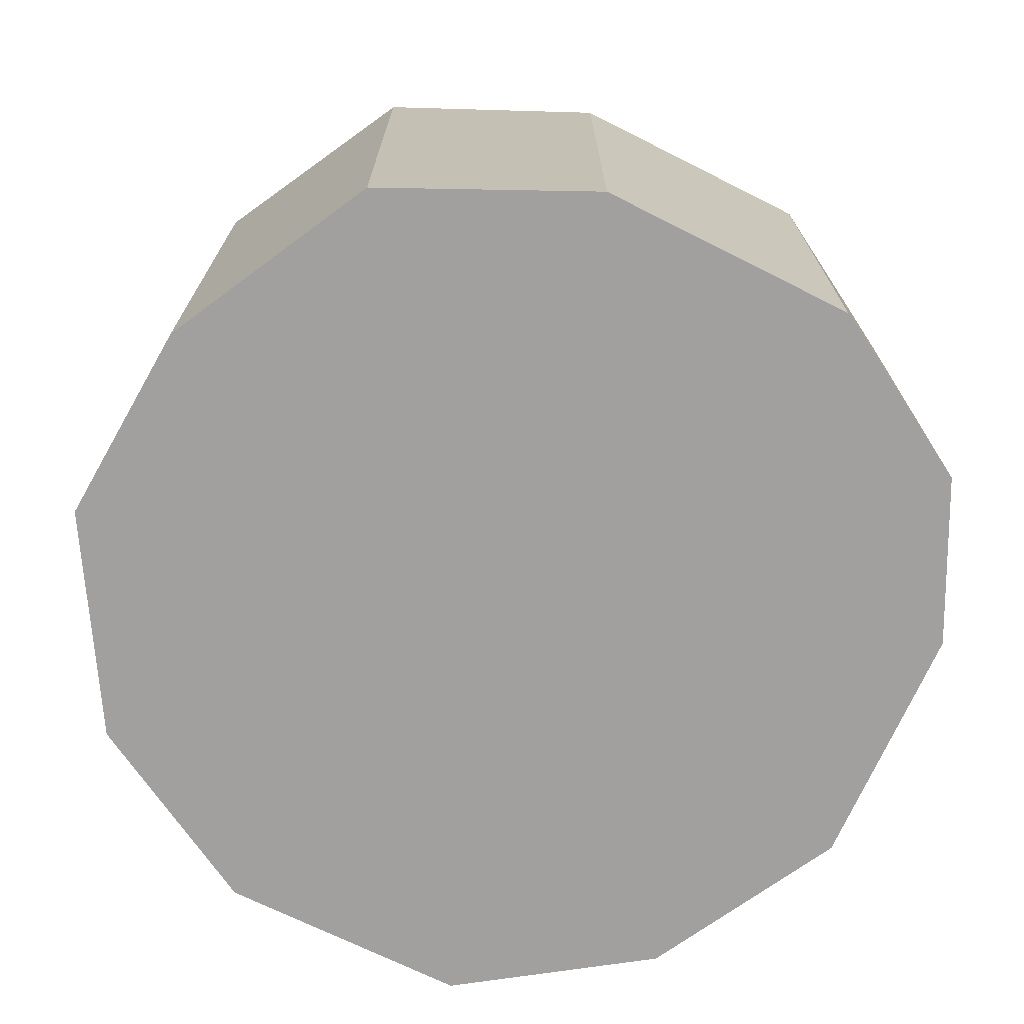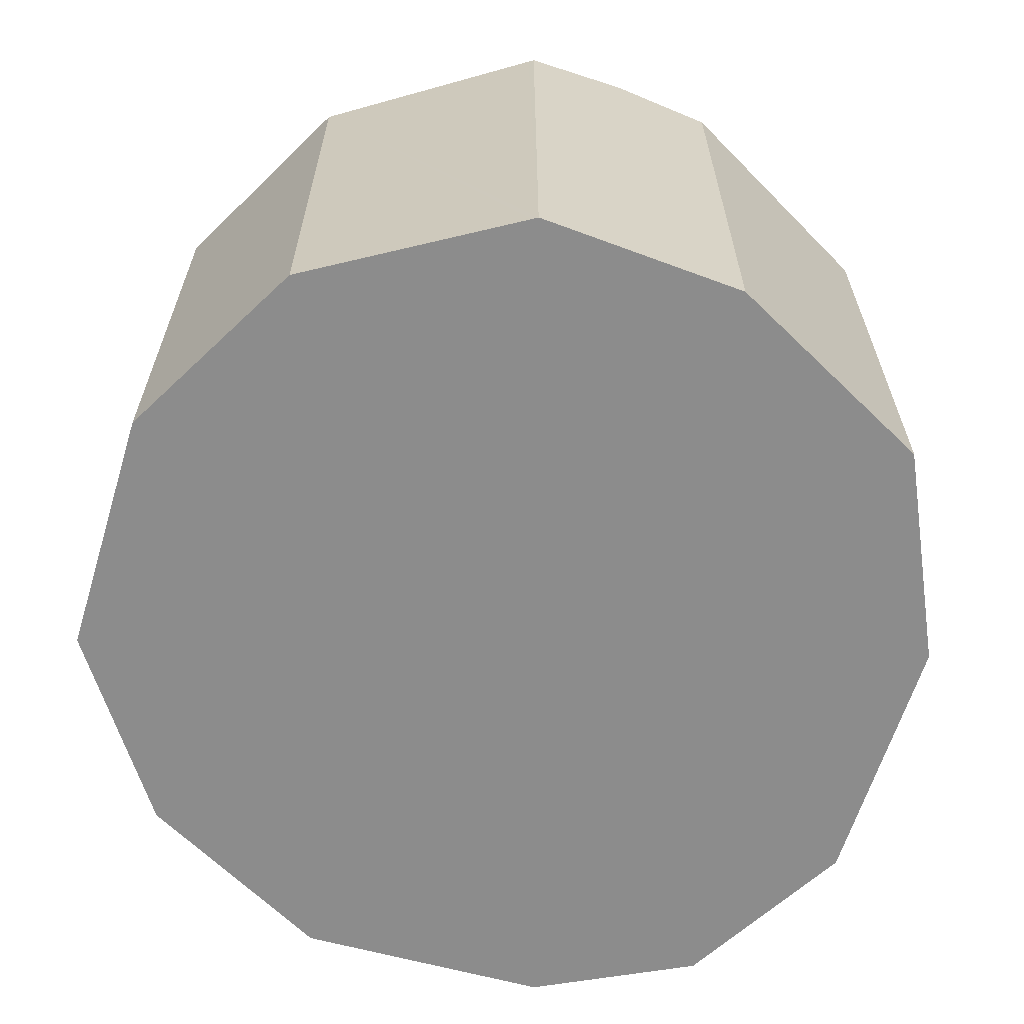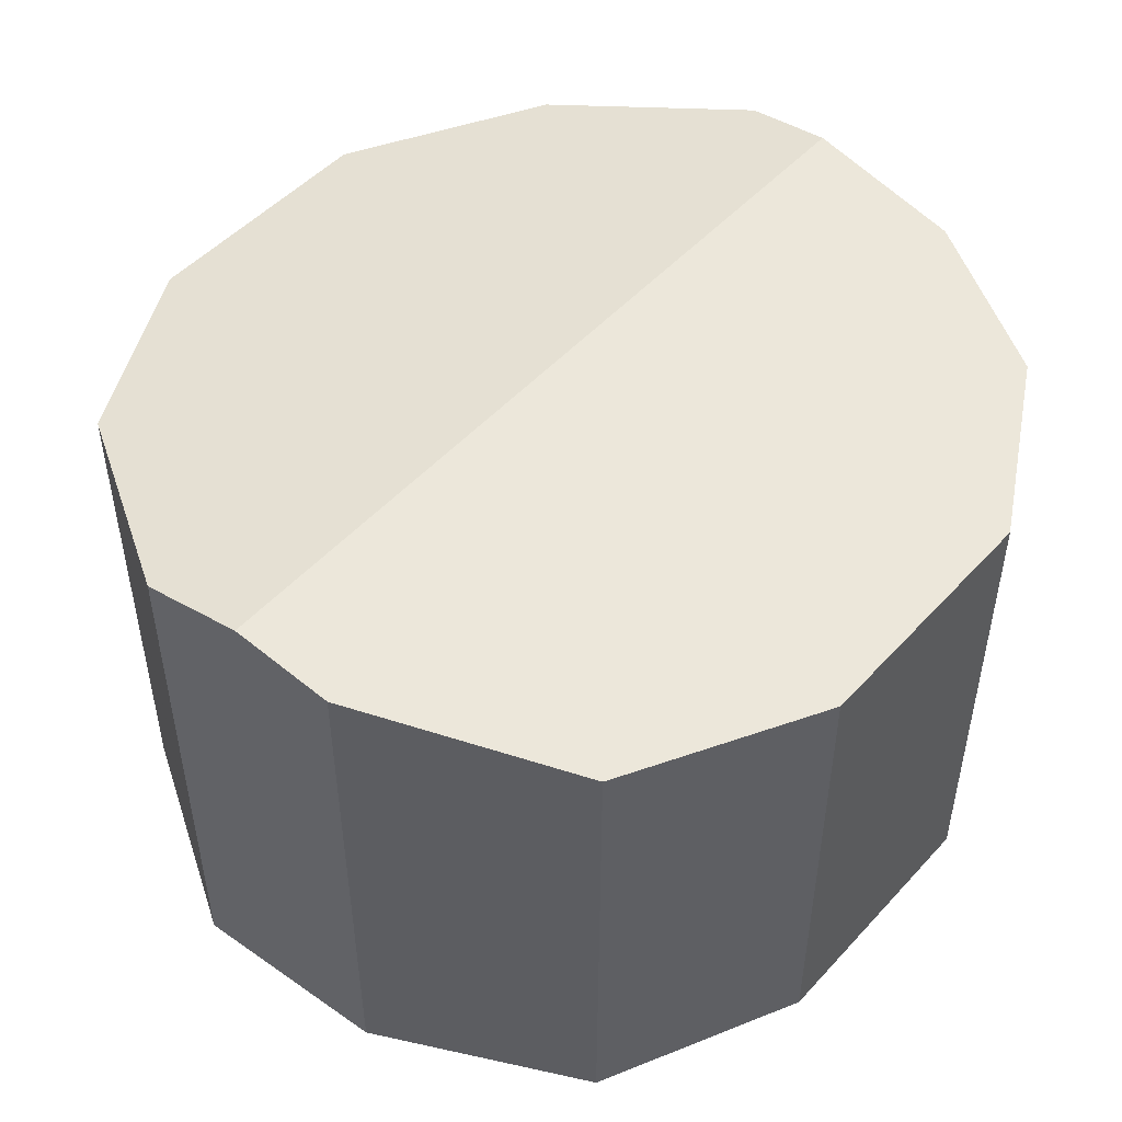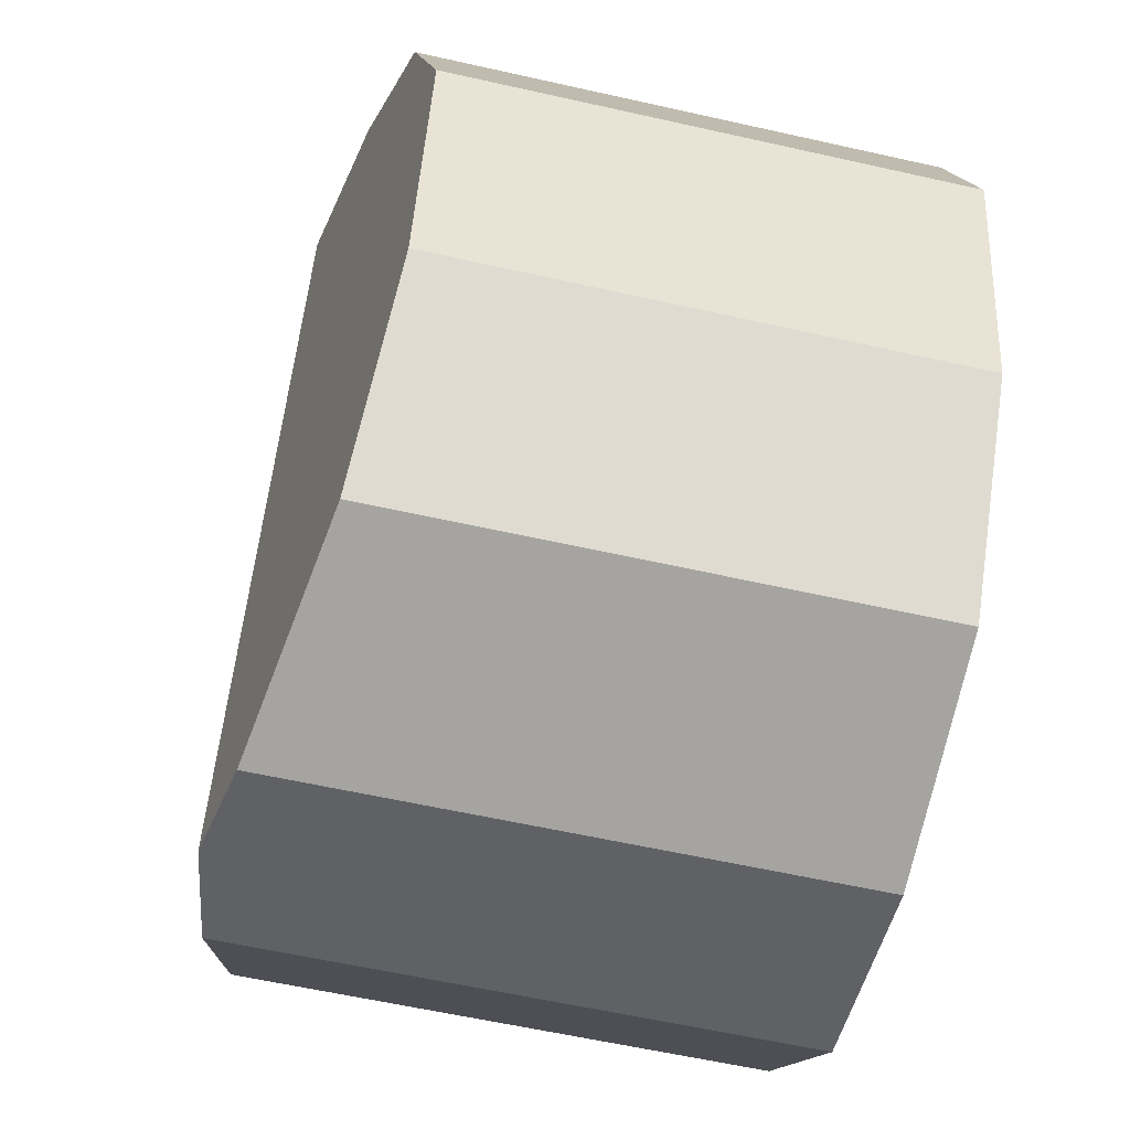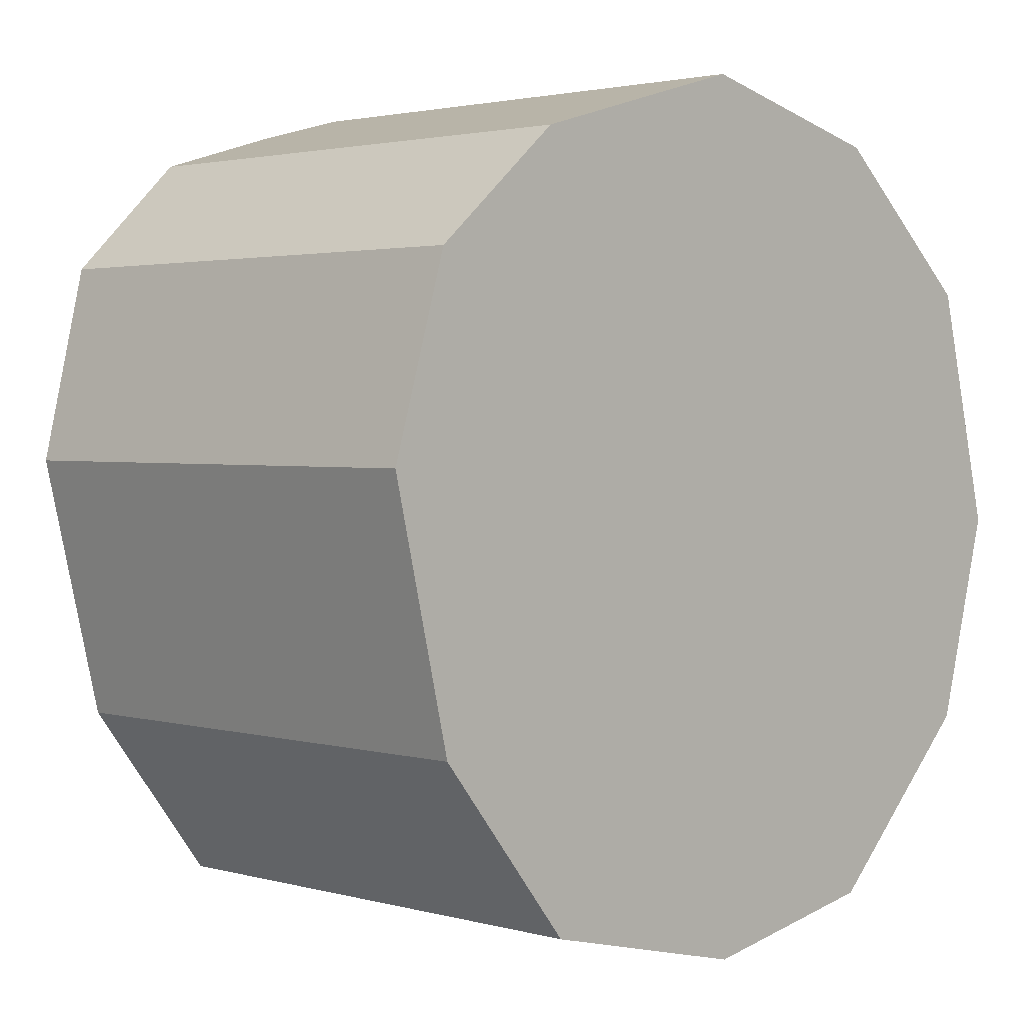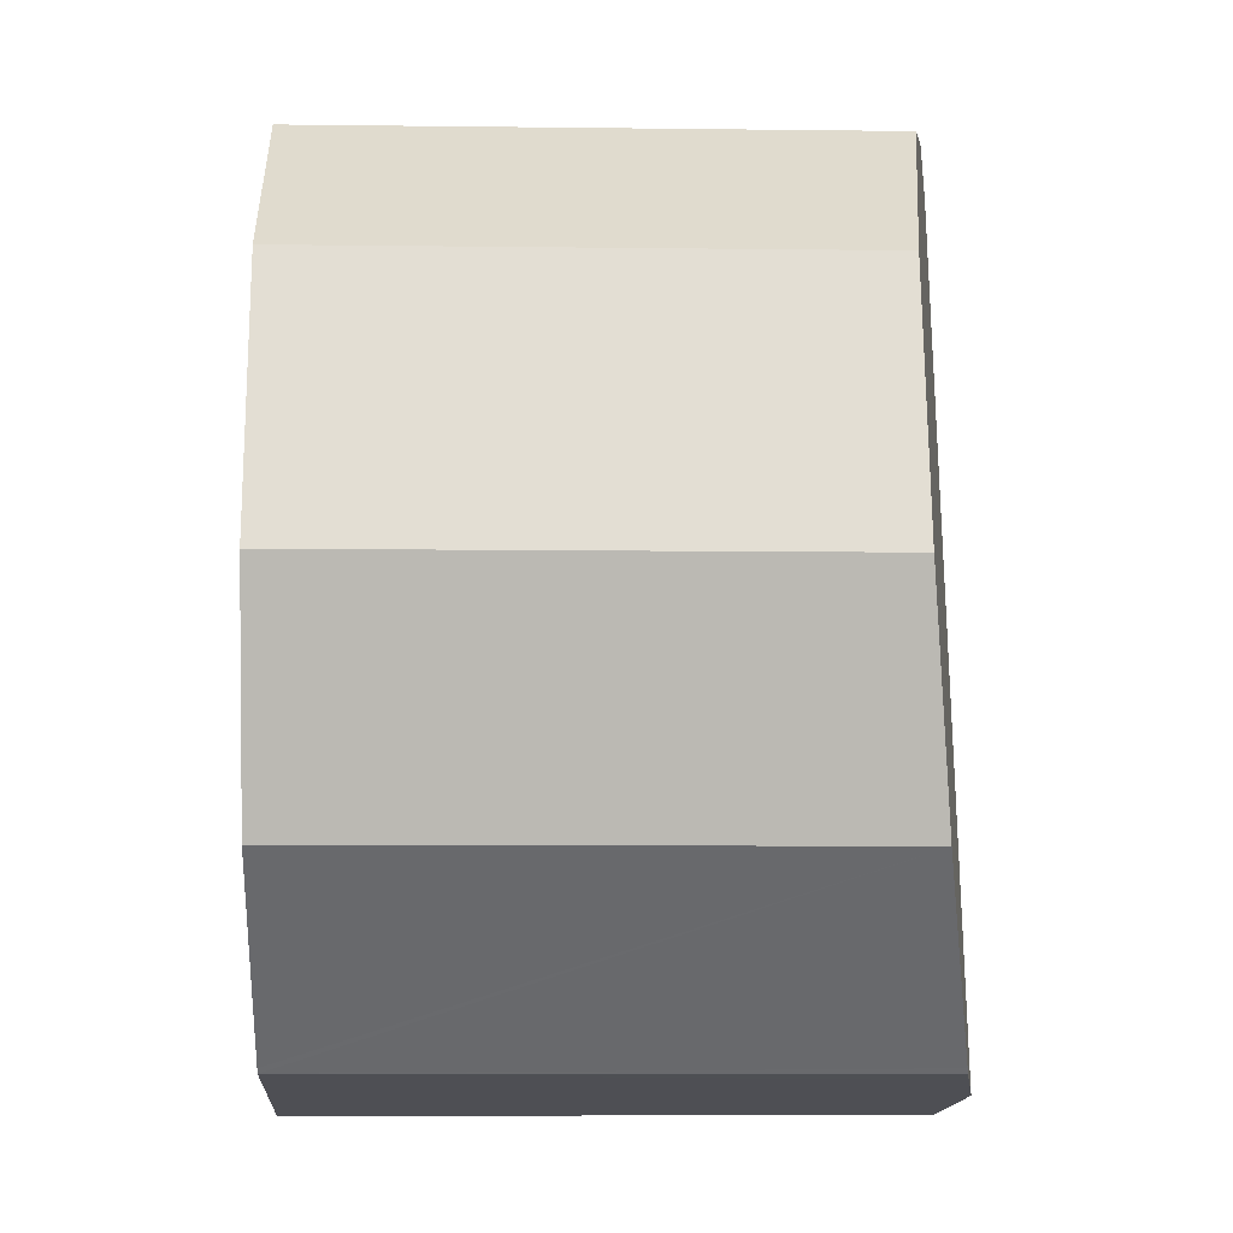
<metadata>
{"format":"obj","ext":"obj","renderer":"f3d","projection":"perspective","resolution":1024,"background":"white","views":[{"elev":-71.9,"azim":-130.1,"up":"+Y"},{"elev":-64.2,"azim":149.0,"up":"+Y"},{"elev":50.1,"azim":-152.9,"up":"+Y"},{"elev":-59.8,"azim":-103.0,"up":"+Z"},{"elev":2.3,"azim":-45.6,"up":"+Z"},{"elev":-8.0,"azim":88.0,"up":"+Z"}]}
</metadata>
<code>
v  3.557 3.283 -2.648
v  3.76 3.247 -2.59
v  3.735 3.252 -2.615
v  4.729 3.047 -1.635
v  3.132 3.357 -2.726
v  2.001 3.357 2.025
v  5.064 2.942 -0.408
v  4.709 2.945 1.006
v  3.751 3.072 1.851
v  2.504 3.268 2.167
v  2.544 3.255 -2.834
v  1.188 3.041 -2.511
v  0.353 2.942 -1.483
v  0 2.942 1.801e-16
v  0.33 3.042 1.11
v  1.105 3.197 1.771
v  3.735 1.601e-16 -2.615
v  3.76 1.586e-16 -2.59
v  4.729 1.001e-16 -1.635
v  2.544 1.735e-16 -2.834
v  3.132 1.669e-16 -2.726
v  3.557 1.621e-16 -2.648
v  1.188 1.538e-16 -2.511
v  0.353 9.081e-17 -1.483
v  0 0 0
v  0.33 -6.797e-17 1.11
v  1.105 -1.084e-16 1.771
v  2.504 -1.327e-16 2.167
v  2.001 -1.24e-16 2.025
v  3.751 -1.133e-16 1.851
v  4.709 -6.16e-17 1.006
v  5.064 2.498e-17 -0.408
g defaultobject
f 1 2 3
f 2 1 4
f 4 1 5
f 4 5 6
f 4 6 7
f 7 6 8
f 8 6 9
f 9 6 10
f 11 6 5
f 6 11 12
f 6 12 13
f 6 13 14
f 6 14 15
f 6 15 16
f 2 17 3
f 17 2 4
f 17 4 18
f 18 4 19
f 17 1 3
f 1 17 5
f 5 17 11
f 11 17 20
f 20 17 21
f 21 17 22
f 20 12 11
f 12 20 23
f 23 13 12
f 13 23 24
f 24 14 13
f 14 24 25
f 14 26 15
f 26 14 25
f 15 27 16
f 27 15 26
f 27 6 16
f 6 27 10
f 10 27 28
f 28 27 29
f 28 9 10
f 9 28 30
f 30 8 9
f 8 30 31
f 31 7 8
f 7 31 32
f 7 19 4
f 19 7 32
f 26 29 27
f 29 26 25
f 29 25 28
f 28 25 30
f 30 25 24
f 30 24 31
f 31 24 23
f 31 23 32
f 32 23 20
f 32 20 19
f 19 20 21
f 19 21 22
f 19 22 18
f 18 22 17

</code>
